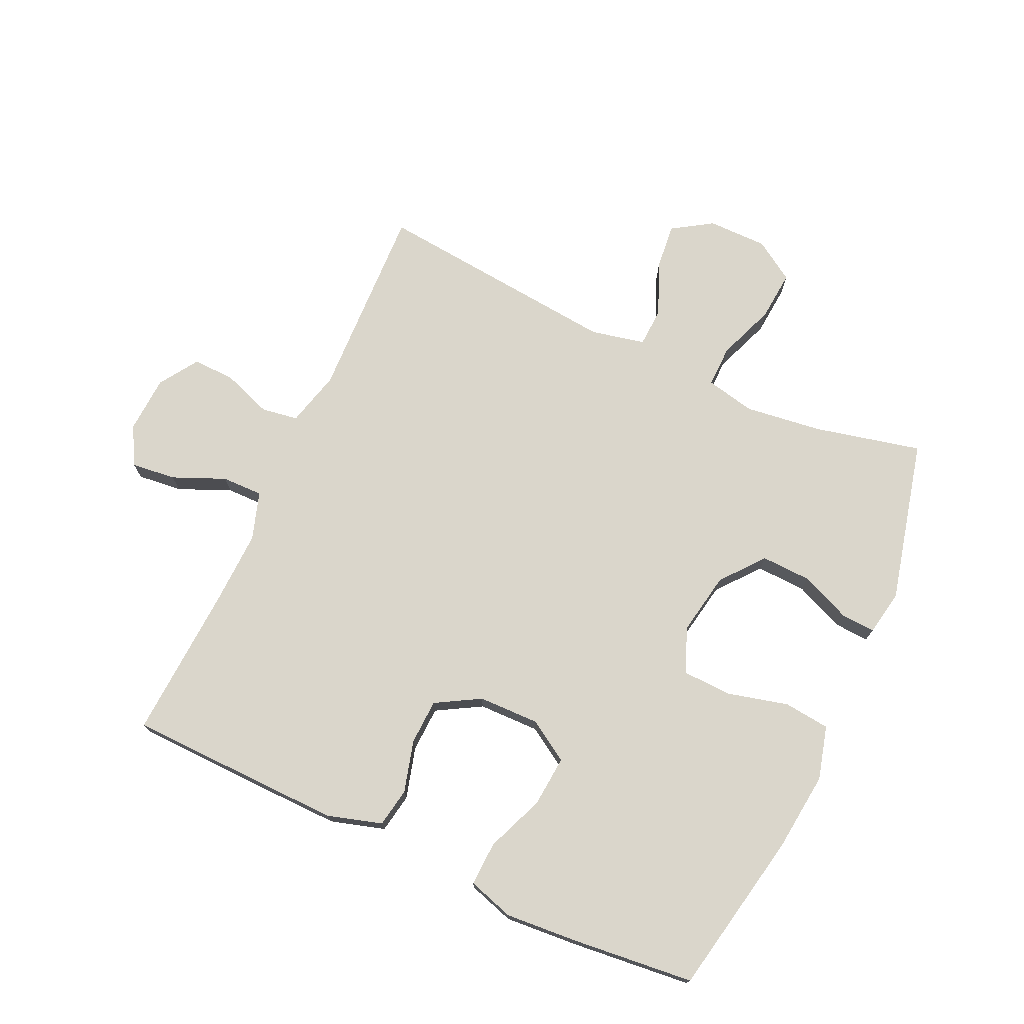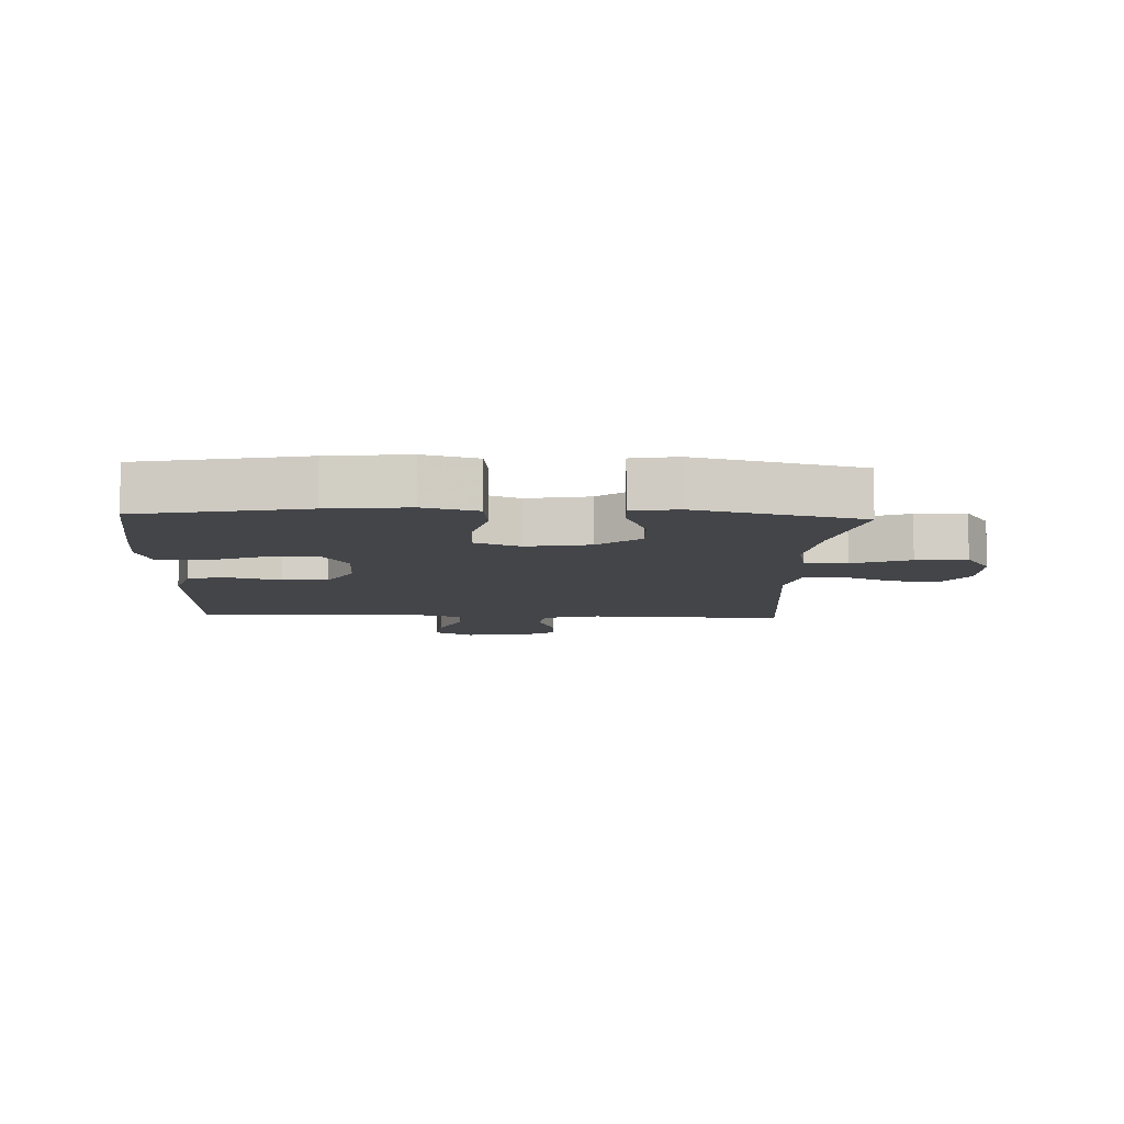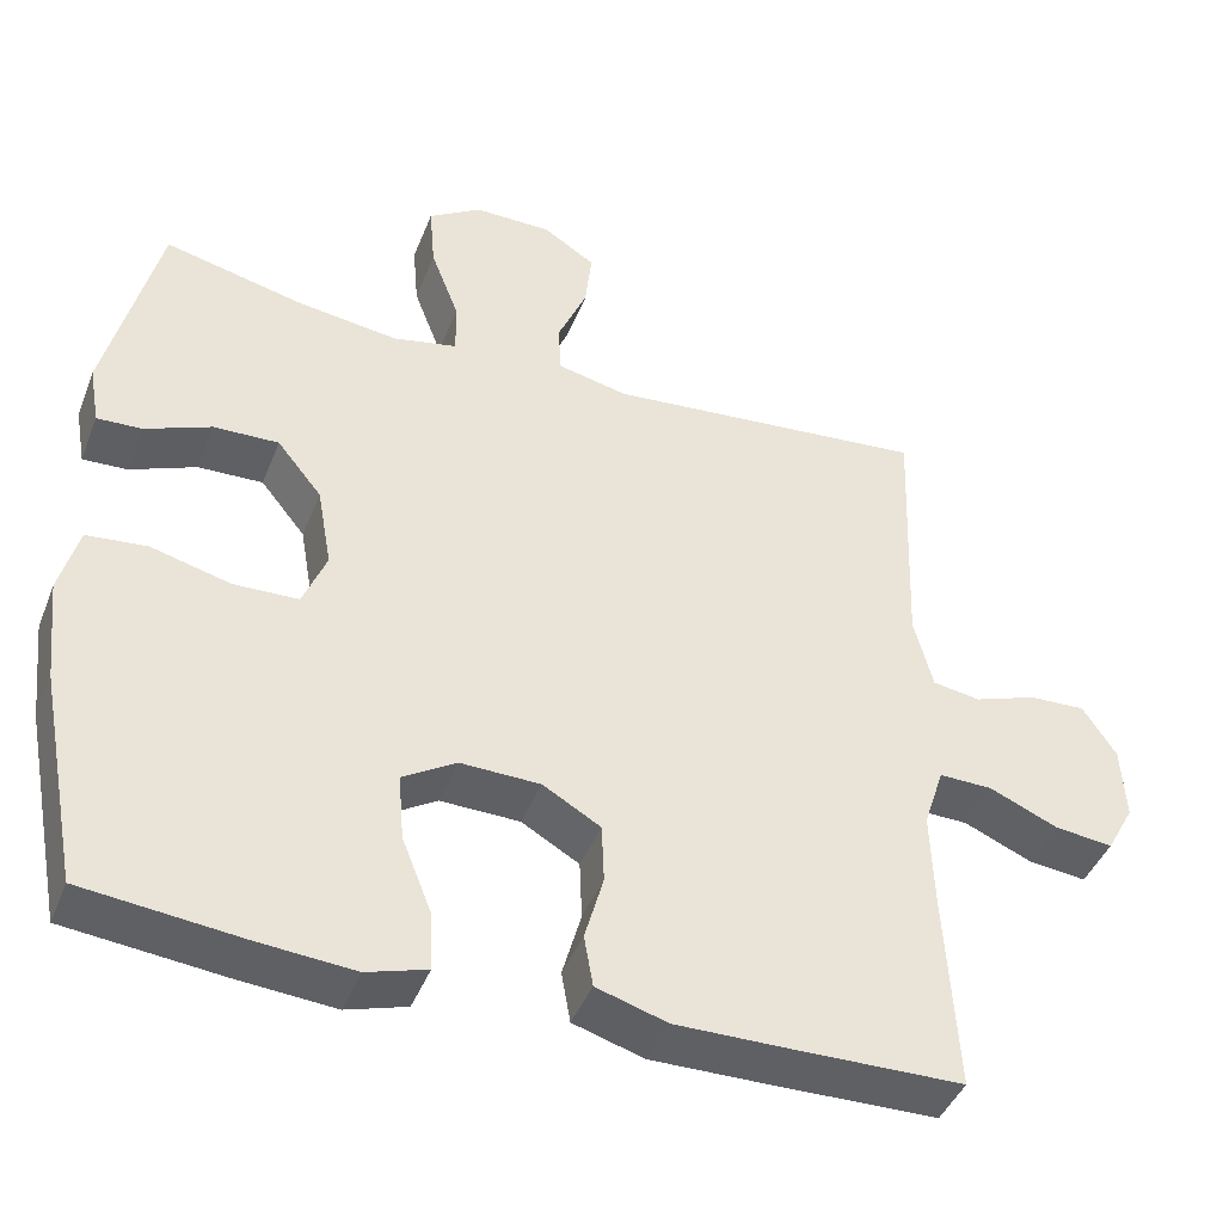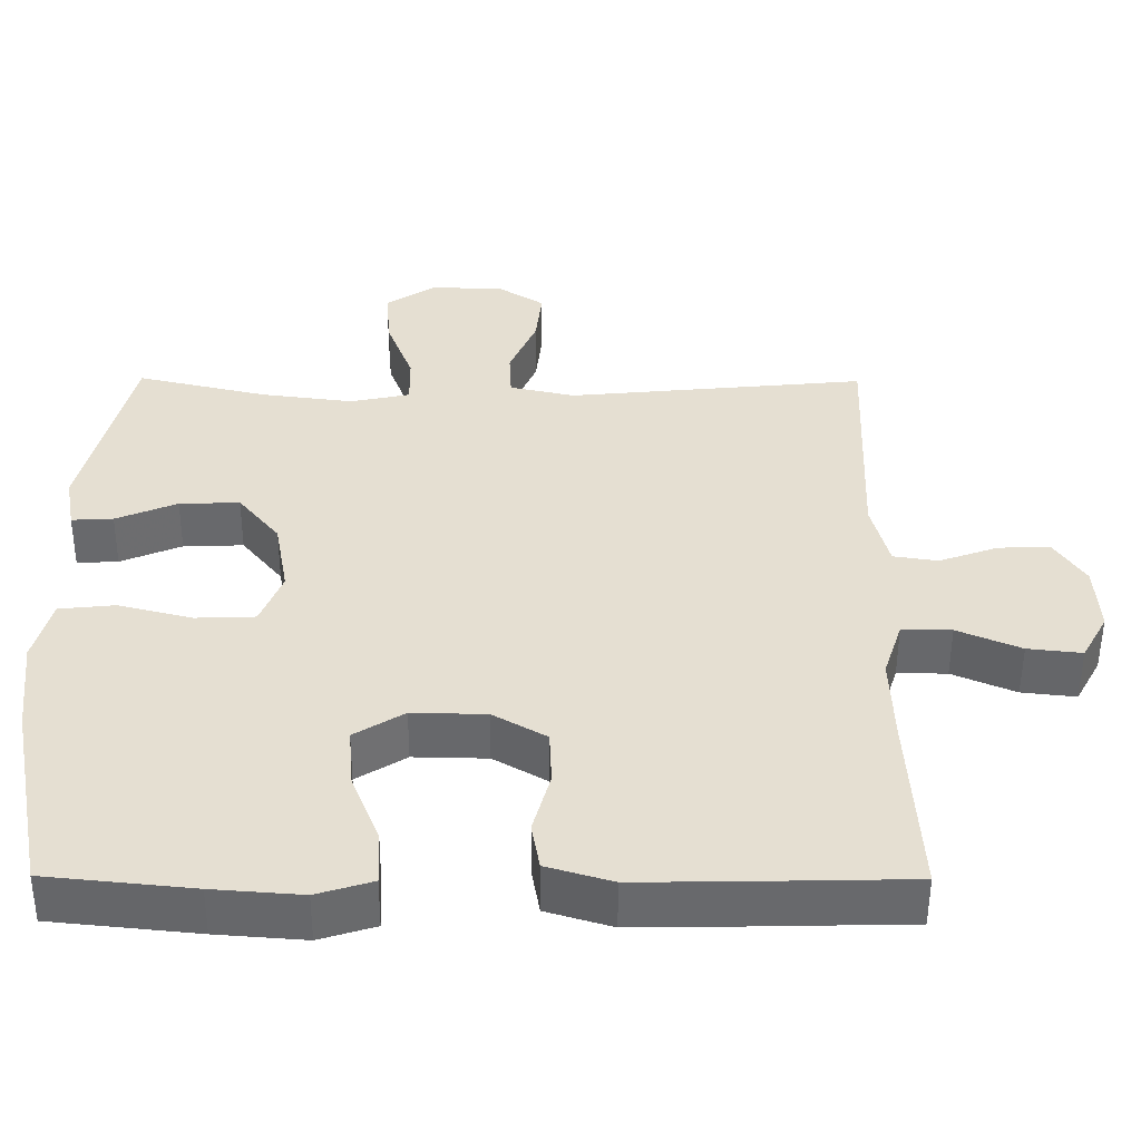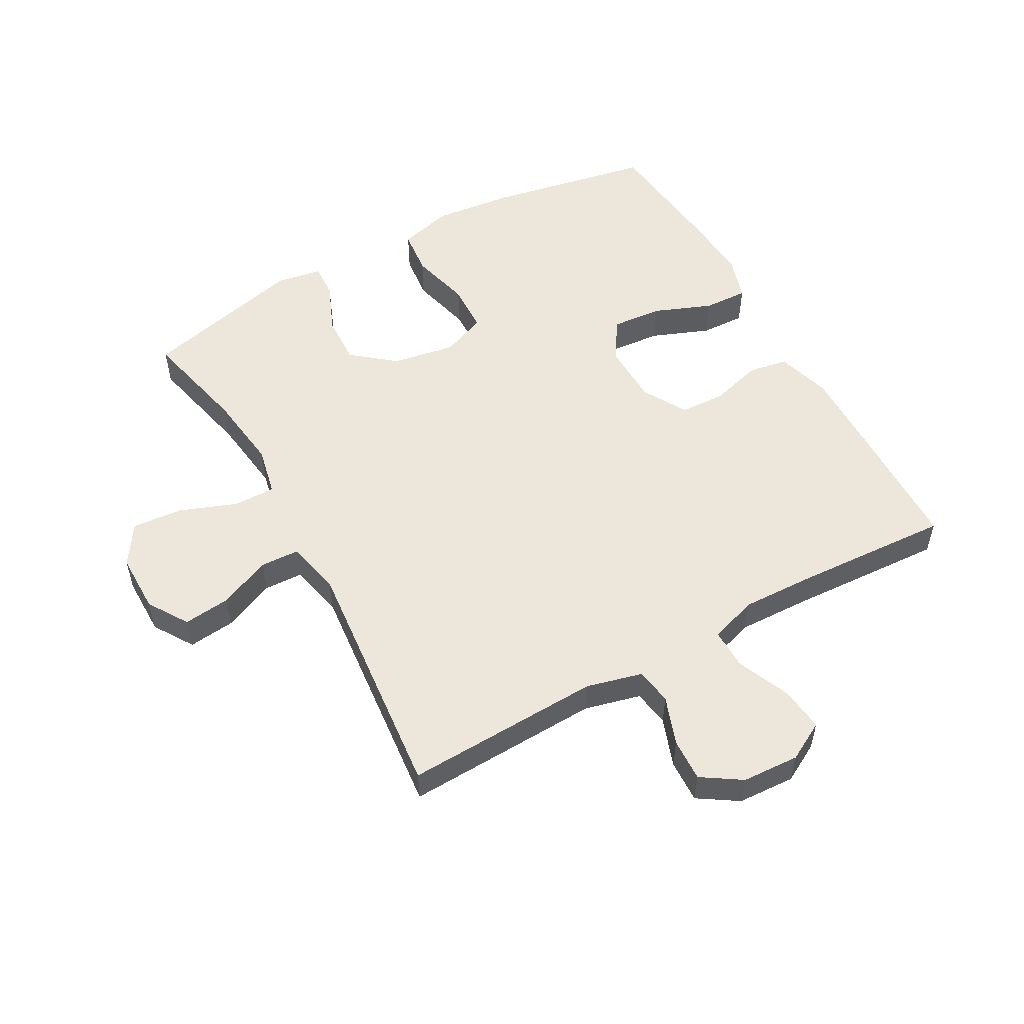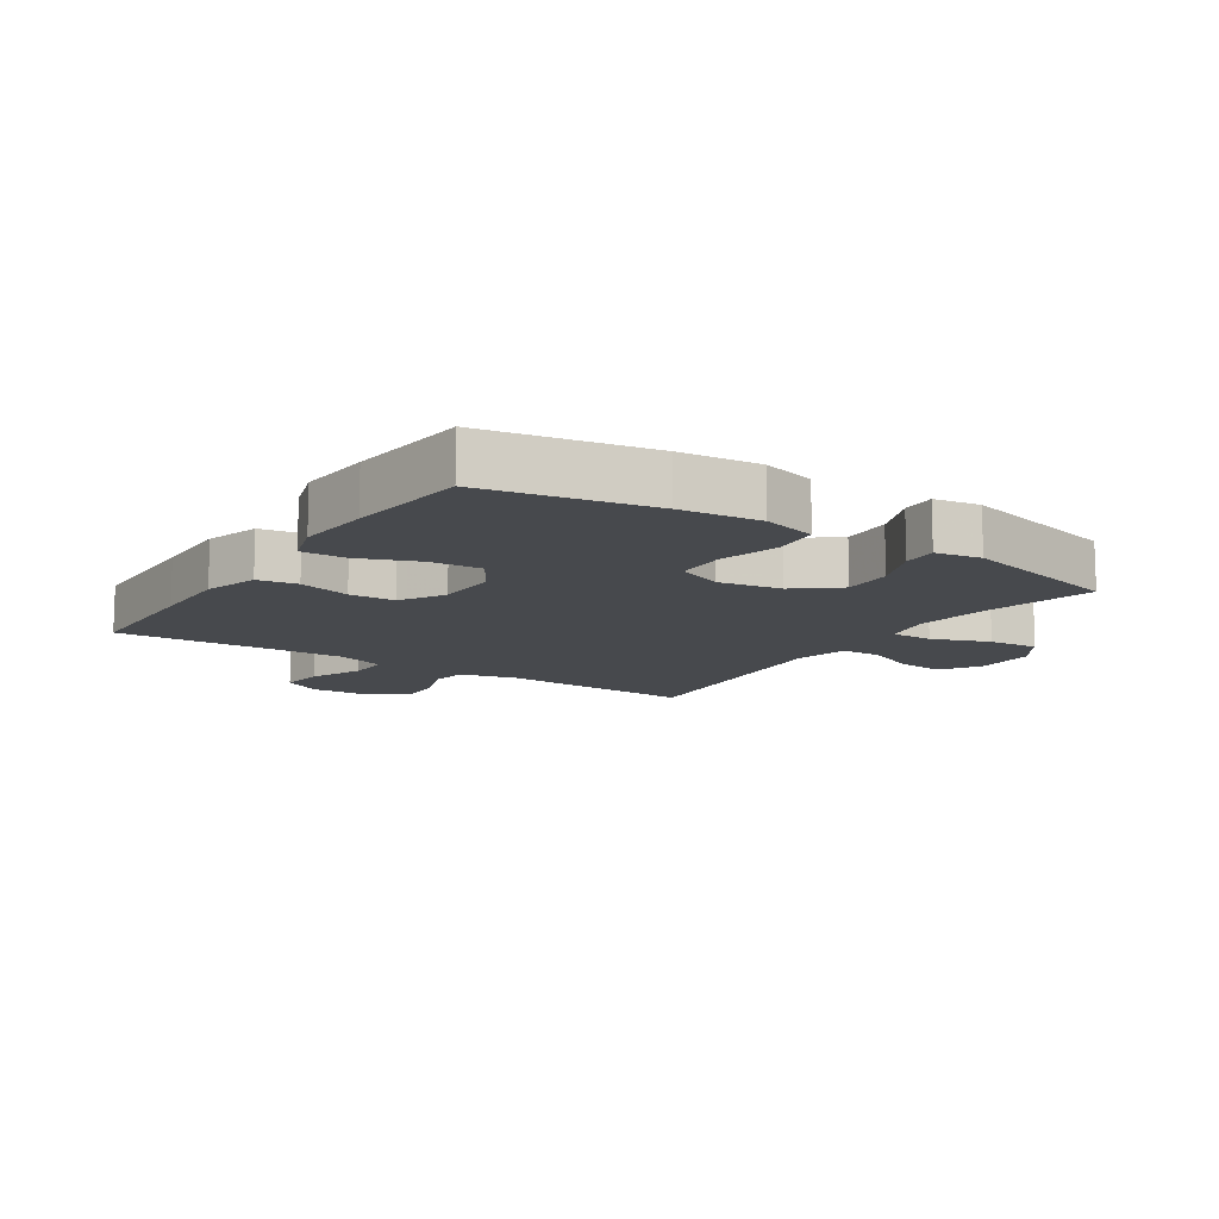
<metadata>
{"format":"obj","ext":"obj","renderer":"f3d","projection":"perspective","resolution":1024,"background":"white","views":[{"elev":73.8,"azim":-155.2,"up":"+Y"},{"elev":-9.0,"azim":-92.3,"up":"+Y"},{"elev":-43.4,"azim":-20.8,"up":"+Z"},{"elev":-52.6,"azim":-0.3,"up":"+Z"},{"elev":53.7,"azim":60.9,"up":"+Y"},{"elev":-12.0,"azim":-123.6,"up":"+Y"}]}
</metadata>
<code>
v -0.5 0.07 -0.5
v -0.551 0.07 -0.236
v -0.565 0.07 -0.108
v -0.542 0.07 -0.022
v -0.468 0.07 -0.014
v -0.37 0.07 -0.039
v -0.291 0.07 -0.036
v -0.262 0.07 0.036
v -0.28 0.07 0.137
v -0.335 0.07 0.205
v -0.415 0.07 0.202
v -0.496 0.07 0.168
v -0.551 0.07 0.165
v -0.564 0.07 0.238
v -0.5 0.07 0.5
v -0.328 0.07 0.46
v -0.204 0.07 0.444
v -0.125 0.07 0.461
v -0.126 0.07 0.528
v -0.161 0.07 0.62
v -0.168 0.07 0.701
v -0.103 0.07 0.743
v -0.007 0.07 0.743
v 0.057 0.07 0.702
v 0.049 0.07 0.627
v 0.013 0.07 0.543
v 0.016 0.07 0.48
v 0.103 0.07 0.461
v 0.5 0.07 0.5
v 0.488 0.07 0.184
v 0.511 0.07 0.094
v 0.57 0.07 0.085
v 0.648 0.07 0.113
v 0.717 0.07 0.116
v 0.758 0.07 0.053
v 0.763 0.07 -0.039
v 0.729 0.07 -0.101
v 0.657 0.07 -0.093
v 0.573 0.07 -0.057
v 0.507 0.07 -0.056
v 0.482 0.07 -0.133
v 0.486 0.07 -0.253
v 0.5 0.07 -0.5
v 0.281 0.07 -0.505
v 0.152 0.07 -0.507
v 0.065 0.07 -0.481
v 0.054 0.07 -0.418
v 0.077 0.07 -0.335
v 0.074 0.07 -0.262
v 0.003 0.07 -0.221
v -0.095 0.07 -0.219
v -0.161 0.07 -0.26
v -0.154 0.07 -0.342
v -0.117 0.07 -0.435
v -0.114 0.07 -0.506
v -0.188 0.07 -0.529
v -0.306 0.07 -0.52
v -0.5 0 -0.5
v -0.551 0 -0.236
v -0.565 0 -0.108
v -0.542 0 -0.022
v -0.468 0 -0.014
v -0.37 0 -0.039
v -0.291 0 -0.036
v -0.262 0 0.036
v -0.28 0 0.137
v -0.335 0 0.205
v -0.415 0 0.202
v -0.496 0 0.168
v -0.551 0 0.165
v -0.564 0 0.238
v -0.5 0 0.5
v -0.328 0 0.46
v -0.204 0 0.444
v -0.125 0 0.461
v -0.126 0 0.528
v -0.161 0 0.62
v -0.168 0 0.701
v -0.103 0 0.743
v -0.007 0 0.743
v 0.057 0 0.702
v 0.049 0 0.627
v 0.013 0 0.543
v 0.016 0 0.48
v 0.103 0 0.461
v 0.5 0 0.5
v 0.488 0 0.184
v 0.511 0 0.094
v 0.57 0 0.085
v 0.648 0 0.113
v 0.717 0 0.116
v 0.758 0 0.053
v 0.763 0 -0.039
v 0.729 0 -0.101
v 0.657 0 -0.093
v 0.573 0 -0.057
v 0.507 0 -0.056
v 0.482 0 -0.133
v 0.486 0 -0.253
v 0.5 0 -0.5
v 0.281 0 -0.505
v 0.152 0 -0.507
v 0.065 0 -0.481
v 0.054 0 -0.418
v 0.077 0 -0.335
v 0.074 0 -0.262
v 0.003 0 -0.221
v -0.095 0 -0.219
v -0.161 0 -0.26
v -0.154 0 -0.342
v -0.117 0 -0.435
v -0.114 0 -0.506
v -0.188 0 -0.529
v -0.306 0 -0.52
f 4 5 6
f 3 4 6
f 2 3 6
f 1 2 6
f 57 1 6
f 56 57 6
f 55 56 6
f 54 55 6
f 53 54 6
f 52 53 6 7
f 51 52 7 8
f 50 51 8 9
f 49 50 9
f 46 47 48
f 45 46 48
f 44 45 48
f 43 44 48
f 42 43 48
f 41 42 48 49
f 49 9 10
f 41 49 10
f 40 41 10
f 37 38 39
f 36 37 39
f 35 36 39
f 34 35 39
f 33 34 39
f 32 33 39
f 39 40 10
f 32 39 10
f 31 32 10
f 28 29 30
f 30 31 10
f 28 30 10
f 27 28 10
f 24 25 26
f 23 24 26
f 22 23 26
f 21 22 26
f 20 21 26
f 19 20 26
f 18 19 26 27
f 27 10 11
f 18 27 11
f 17 18 11
f 14 15 16
f 13 14 16
f 12 13 16
f 11 12 16
f 11 16 17
f 63 62 61
f 63 61 60
f 63 60 59
f 63 59 58
f 63 58 114
f 63 114 113
f 63 113 112
f 63 112 111
f 63 111 110
f 64 63 110 109
f 65 64 109 108
f 66 65 108 107
f 66 107 106
f 105 104 103
f 105 103 102
f 105 102 101
f 105 101 100
f 105 100 99
f 106 105 99 98
f 67 66 106
f 67 106 98
f 67 98 97
f 96 95 94
f 96 94 93
f 96 93 92
f 96 92 91
f 96 91 90
f 96 90 89
f 67 97 96
f 67 96 89
f 67 89 88
f 87 86 85
f 67 88 87
f 67 87 85
f 67 85 84
f 83 82 81
f 83 81 80
f 83 80 79
f 83 79 78
f 83 78 77
f 83 77 76
f 84 83 76 75
f 68 67 84
f 68 84 75
f 68 75 74
f 73 72 71
f 73 71 70
f 73 70 69
f 73 69 68
f 74 73 68
f 1 58 59 2
f 2 59 60 3
f 3 60 61 4
f 4 61 62 5
f 5 62 63 6
f 6 63 64 7
f 7 64 65 8
f 8 65 66 9
f 9 66 67 10
f 10 67 68 11
f 11 68 69 12
f 12 69 70 13
f 13 70 71 14
f 14 71 72 15
f 15 72 73 16
f 16 73 74 17
f 17 74 75 18
f 18 75 76 19
f 19 76 77 20
f 20 77 78 21
f 21 78 79 22
f 22 79 80 23
f 23 80 81 24
f 24 81 82 25
f 25 82 83 26
f 26 83 84 27
f 27 84 85 28
f 28 85 86 29
f 29 86 87 30
f 30 87 88 31
f 31 88 89 32
f 32 89 90 33
f 33 90 91 34
f 34 91 92 35
f 35 92 93 36
f 36 93 94 37
f 37 94 95 38
f 38 95 96 39
f 39 96 97 40
f 40 97 98 41
f 41 98 99 42
f 42 99 100 43
f 43 100 101 44
f 44 101 102 45
f 45 102 103 46
f 46 103 104 47
f 47 104 105 48
f 48 105 106 49
f 49 106 107 50
f 50 107 108 51
f 51 108 109 52
f 52 109 110 53
f 53 110 111 54
f 54 111 112 55
f 55 112 113 56
f 56 113 114 57
f 57 114 58 1

</code>
